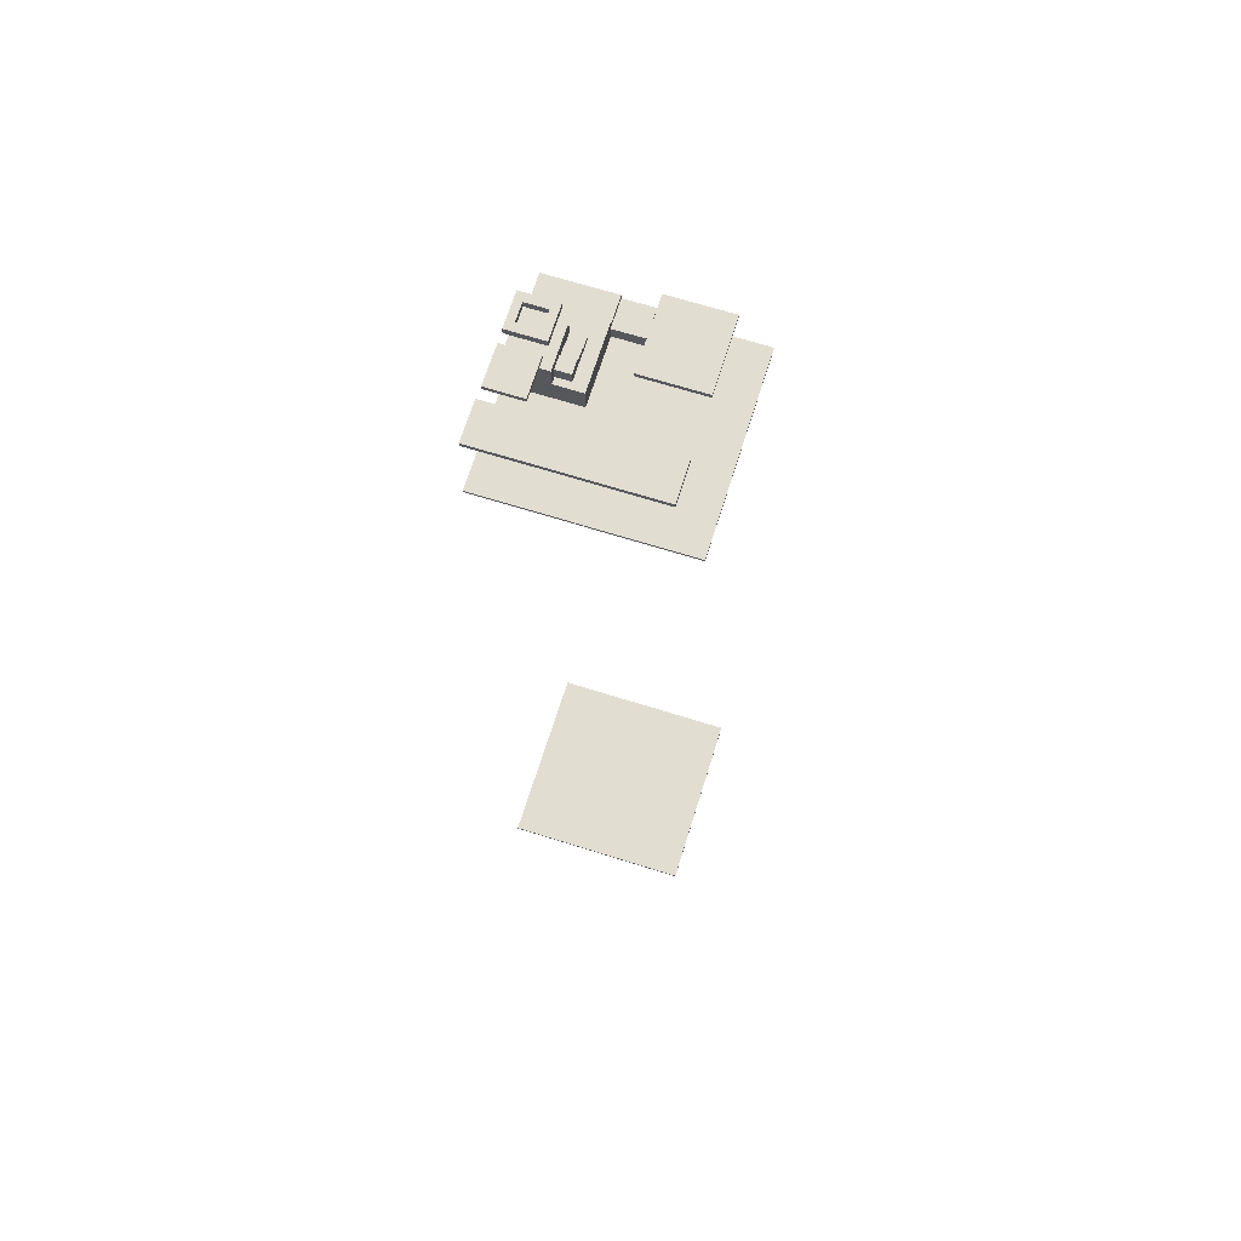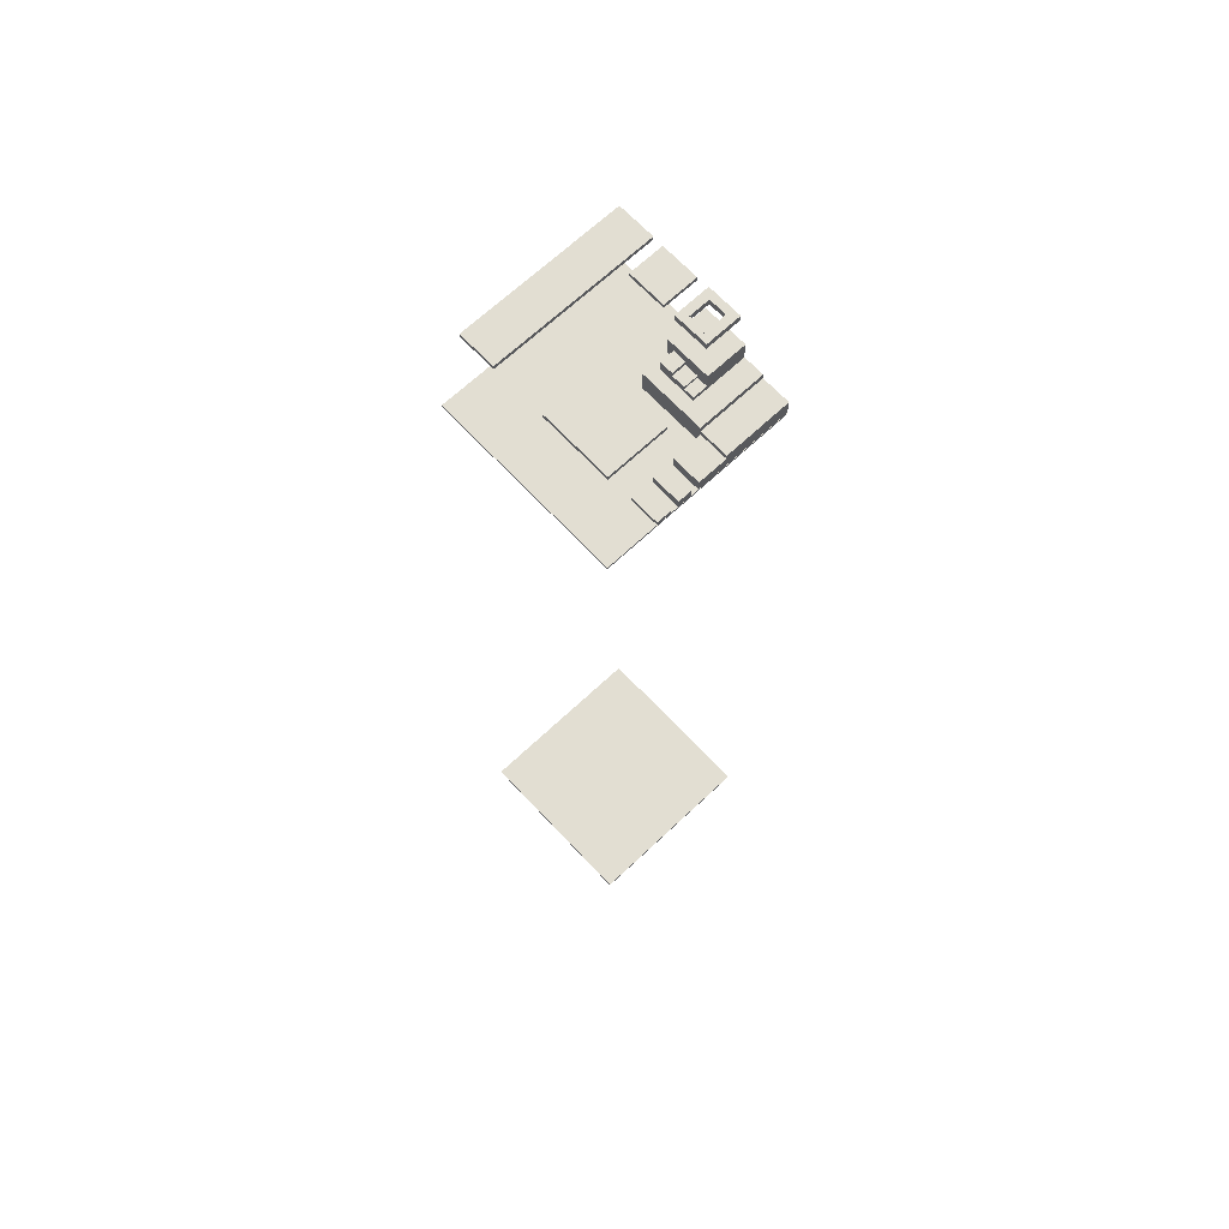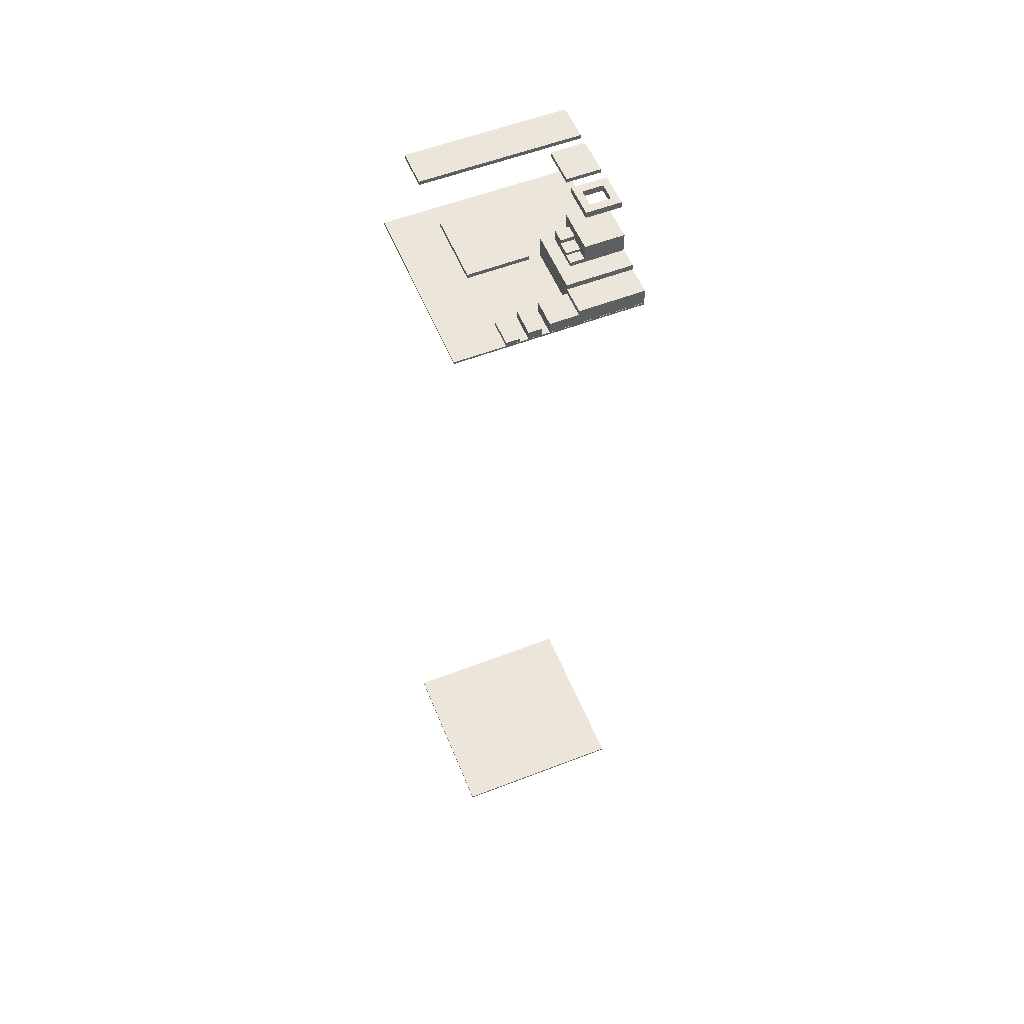
<metadata>
{"format":"obj","ext":"obj","renderer":"f3d","projection":"perspective","resolution":1024,"background":"white","views":[{"elev":68.5,"azim":107.4,"up":"+Y"},{"elev":67.9,"azim":-133.2,"up":"+Y"},{"elev":55.7,"azim":-112.1,"up":"+Y"}]}
</metadata>
<code>
o 立方体.018
v -94.82 -592.8 -28.48
v -94.82 -591.4 -28.48
v 25.35 -592.8 -28.48
v -94.82 -591.4 93.66
v -94.82 -592.8 93.66
v 25.35 -592.8 93.66
v 25.35 -591.4 93.66
v 25.35 -591.4 -28.48
v -94.82 -1.707 -28.48
v -94.82 -0.2998 -28.48
v 25.35 -1.707 -28.48
v -94.82 -0.2998 93.66
v -94.82 -1.707 93.66
v 25.35 -1.707 93.66
v 25.35 -0.2998 93.66
v 25.35 -0.2998 -28.48
v -94.77 -0.745 13.59
v -76.64 -0.745 4.474
v -94.77 -0.745 4.474
v -94.77 2.402 13.59
v -76.64 2.402 13.59
v -76.64 -0.745 13.59
v -76.64 2.402 4.474
v -94.77 2.402 4.474
v -94.77 -0.6462 27.32
v -76.64 -0.6462 18.72
v -94.77 -0.6462 18.72
v -94.77 5.247 27.32
v -76.64 5.247 27.32
v -76.64 -0.6462 27.32
v -76.64 5.247 18.72
v -94.77 5.247 18.72
v -94.77 -0.4139 51.12
v -76.64 -0.4139 32.28
v -94.77 -0.4139 32.28
v -94.77 7.271 51.12
v -76.64 7.271 51.12
v -76.64 -0.4139 51.12
v -76.64 7.271 32.28
v -94.77 7.271 32.28
v -35.29 -0.4391 93.59
v -76.37 -0.4391 50.69
v -76.37 -0.4391 93.59
v -35.29 14.2 93.59
v -35.29 14.2 50.69
v -35.29 -0.4391 50.69
v -76.37 14.2 50.69
v -76.37 14.2 93.59
v -76.43 -0.4134 93.63
v -94.67 -0.4134 50.94
v -94.67 -0.4134 93.63
v -76.43 10.46 93.63
v -76.43 10.46 50.94
v -76.43 -0.4134 50.94
v -94.67 10.46 50.94
v -94.67 10.46 93.63
v -35.18 14.02 93.35
v -63.23 14.02 93.35
v -35.18 14.02 67.71
v -35.18 27.26 93.35
v -35.18 27.26 67.71
v -63.23 27.26 67.71
v -63.23 27.26 93.35
v -63.23 14.02 67.71
v -48 14.17 67.77
v -56.6 14.17 58.62
v -56.6 14.17 67.77
v -48 18.89 67.77
v -48 18.89 58.62
v -48 14.17 58.62
v -56.6 18.89 58.62
v -56.6 18.89 67.77
v -39.51 12.87 67.75
v -48.11 12.87 58.59
v -48.11 12.87 67.75
v -39.51 21.64 67.75
v -39.51 21.64 58.59
v -39.51 12.87 58.59
v -48.11 21.64 58.59
v -48.11 21.64 67.75
v -56.54 14.11 67.84
v -63.21 14.11 58.57
v -63.21 14.11 67.84
v -56.54 17.12 67.84
v -56.54 17.12 58.57
v -56.54 14.11 58.57
v -63.21 17.12 58.57
v -63.21 17.12 67.84
v -42.86 47.52 91.84
v -54.16 47.52 87.17
v -54.16 47.52 91.84
v -42.86 51.76 91.84
v -42.86 51.76 87.17
v -42.86 47.52 87.17
v -54.16 51.76 87.17
v -54.16 51.76 91.84
v -37.61 47.52 91.85
v -42.89 47.52 91.85
v -37.61 47.52 69.11
v -37.61 51.76 91.85
v -37.61 51.76 69.11
v -42.89 51.76 69.11
v -42.89 51.76 91.85
v -42.89 47.52 69.11
v -54.16 47.52 91.85
v -59.45 47.52 69.11
v -59.45 47.52 91.85
v -54.16 51.76 91.85
v -54.16 51.76 69.11
v -54.16 47.52 69.11
v -59.45 51.76 69.11
v -59.45 51.76 91.85
v -42.86 47.52 73.83
v -54.16 47.52 69.16
v -54.16 47.52 73.83
v -42.86 51.76 73.83
v -42.86 51.76 69.16
v -42.86 47.52 69.16
v -54.16 51.76 69.16
v -54.16 51.76 73.83
v -5.967 48.88 91.56
v -29.99 48.88 69.31
v -29.99 48.88 91.56
v -5.967 51.56 91.56
v -5.967 51.56 69.31
v -5.967 48.88 69.31
v -29.99 51.56 69.31
v -29.99 51.56 91.56
v 24.93 48.88 91.91
v 0.9035 48.88 -12.24
v 0.9035 48.88 91.91
v 24.93 51.56 91.91
v 24.93 51.56 -12.24
v 24.93 48.88 -12.24
v 0.9035 51.56 -12.24
v 0.9035 51.56 91.91
v -33.71 48.88 25.47
v -78.19 48.88 -12.36
v -78.19 48.88 25.47
v -33.71 51.56 25.47
v -33.71 51.56 -12.36
v -33.71 48.88 -12.36
v -78.19 51.56 -12.36
v -78.19 51.56 25.47
f 4 2 1
f 2 3 1
f 6 1 3
f 4 1 5
f 6 5 1
f 7 5 6
f 8 6 3
f 8 7 6
f 2 8 3
f 8 4 7
f 8 2 4
f 7 4 5
f 10 11 9
f 12 10 9
f 14 9 11
f 12 9 13
f 14 13 9
f 15 13 14
f 16 14 11
f 16 15 14
f 10 16 11
f 16 12 15
f 16 10 12
f 15 12 13
f 18 22 17
f 18 17 19
f 20 19 17
f 21 20 17
f 21 17 22
f 23 22 18
f 23 21 22
f 24 21 23
f 24 23 18
f 20 24 19
f 24 18 19
f 24 20 21
f 26 30 25
f 26 25 27
f 28 27 25
f 29 28 25
f 29 25 30
f 31 30 26
f 31 29 30
f 32 29 31
f 32 31 26
f 28 32 27
f 32 26 27
f 32 28 29
f 34 38 33
f 34 33 35
f 36 35 33
f 37 36 33
f 37 33 38
f 39 38 34
f 39 37 38
f 40 37 39
f 40 39 34
f 36 40 35
f 40 34 35
f 40 36 37
f 42 46 41
f 42 41 43
f 44 43 41
f 45 44 41
f 45 41 46
f 47 46 42
f 47 45 46
f 48 45 47
f 48 47 42
f 44 48 43
f 48 42 43
f 48 44 45
f 50 54 49
f 50 49 51
f 52 51 49
f 53 52 49
f 53 49 54
f 55 54 50
f 55 53 54
f 56 53 55
f 56 55 50
f 52 56 51
f 56 50 51
f 56 52 53
f 60 58 57
f 58 59 57
f 61 57 59
f 61 60 57
f 63 60 61
f 62 61 59
f 63 61 62
f 63 62 64
f 60 63 58
f 63 64 58
f 58 64 59
f 62 59 64
f 66 70 65
f 66 65 67
f 68 67 65
f 69 68 65
f 69 65 70
f 71 70 66
f 71 69 70
f 72 69 71
f 72 71 66
f 68 72 67
f 72 66 67
f 72 68 69
f 74 78 73
f 74 73 75
f 76 75 73
f 77 76 73
f 77 73 78
f 79 78 74
f 79 77 78
f 80 77 79
f 80 79 74
f 76 80 75
f 80 74 75
f 80 76 77
f 82 86 81
f 82 81 83
f 84 83 81
f 85 84 81
f 85 81 86
f 87 86 82
f 87 85 86
f 88 85 87
f 88 87 82
f 84 88 83
f 88 82 83
f 88 84 85
f 90 94 89
f 90 89 91
f 92 91 89
f 93 92 89
f 93 89 94
f 95 94 90
f 95 93 94
f 96 93 95
f 96 95 90
f 92 96 91
f 96 90 91
f 96 92 93
f 100 98 97
f 98 99 97
f 101 97 99
f 101 100 97
f 103 100 101
f 102 101 99
f 103 101 102
f 103 102 104
f 100 103 98
f 103 104 98
f 98 104 99
f 102 99 104
f 106 110 105
f 106 105 107
f 108 107 105
f 109 108 105
f 109 105 110
f 111 110 106
f 111 109 110
f 112 109 111
f 112 111 106
f 108 112 107
f 112 106 107
f 112 108 109
f 114 118 113
f 114 113 115
f 116 115 113
f 117 116 113
f 117 113 118
f 119 118 114
f 119 117 118
f 120 117 119
f 120 119 114
f 116 120 115
f 120 114 115
f 120 116 117
f 122 126 121
f 122 121 123
f 124 123 121
f 125 124 121
f 125 121 126
f 127 126 122
f 127 125 126
f 127 128 124
f 128 127 122
f 127 124 125
f 124 128 123
f 128 122 123
f 130 134 129
f 130 129 131
f 132 131 129
f 133 132 129
f 133 129 134
f 135 134 130
f 135 133 134
f 136 133 135
f 136 135 130
f 132 136 131
f 136 130 131
f 136 132 133
f 138 142 137
f 138 137 139
f 140 139 137
f 141 140 137
f 141 137 142
f 143 142 138
f 143 141 142
f 143 144 140
f 144 143 138
f 143 140 141
f 140 144 139
f 144 138 139

</code>
